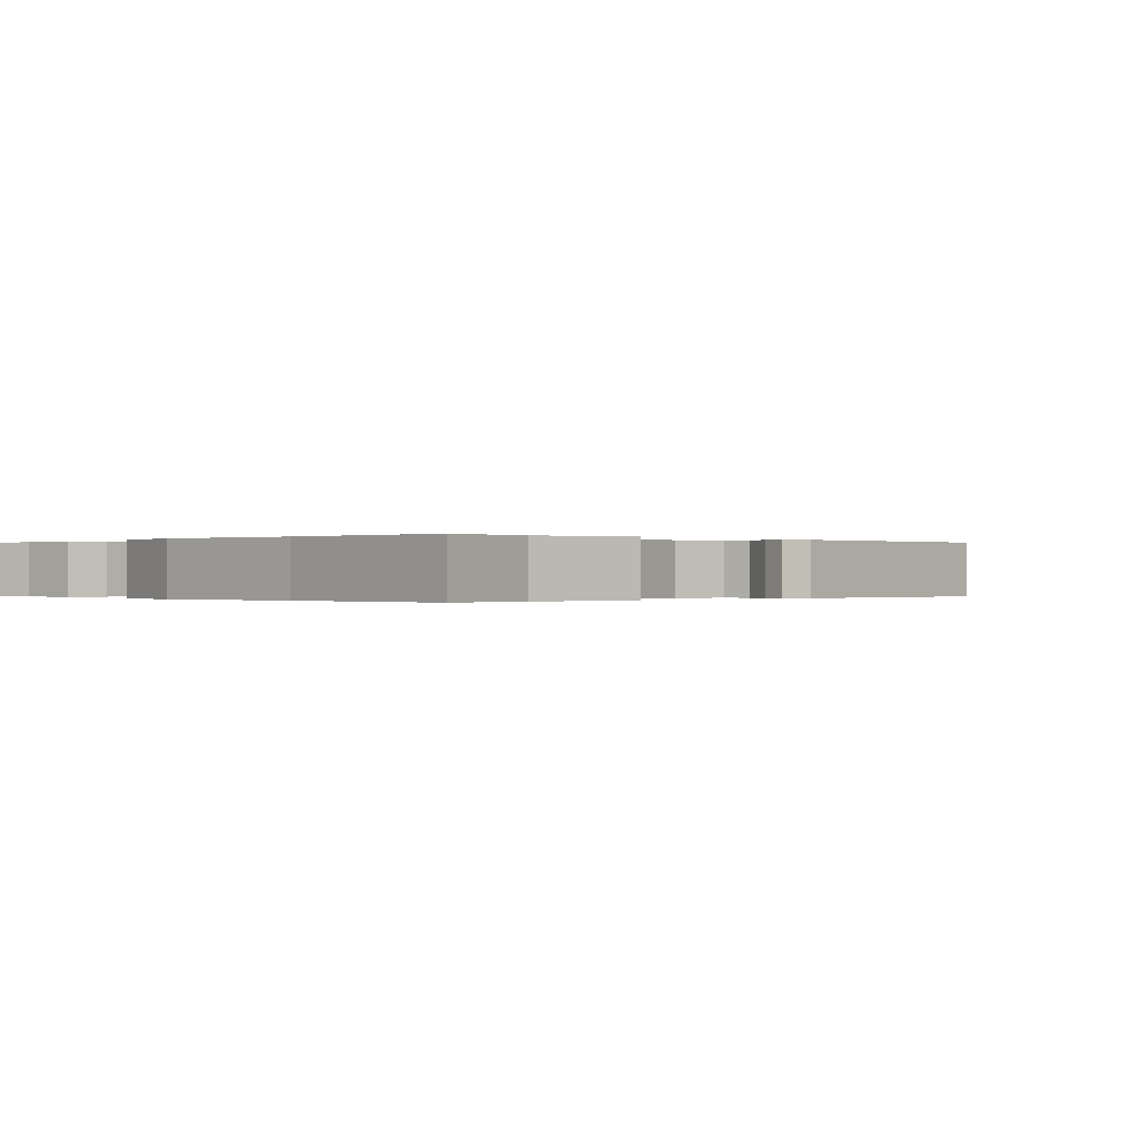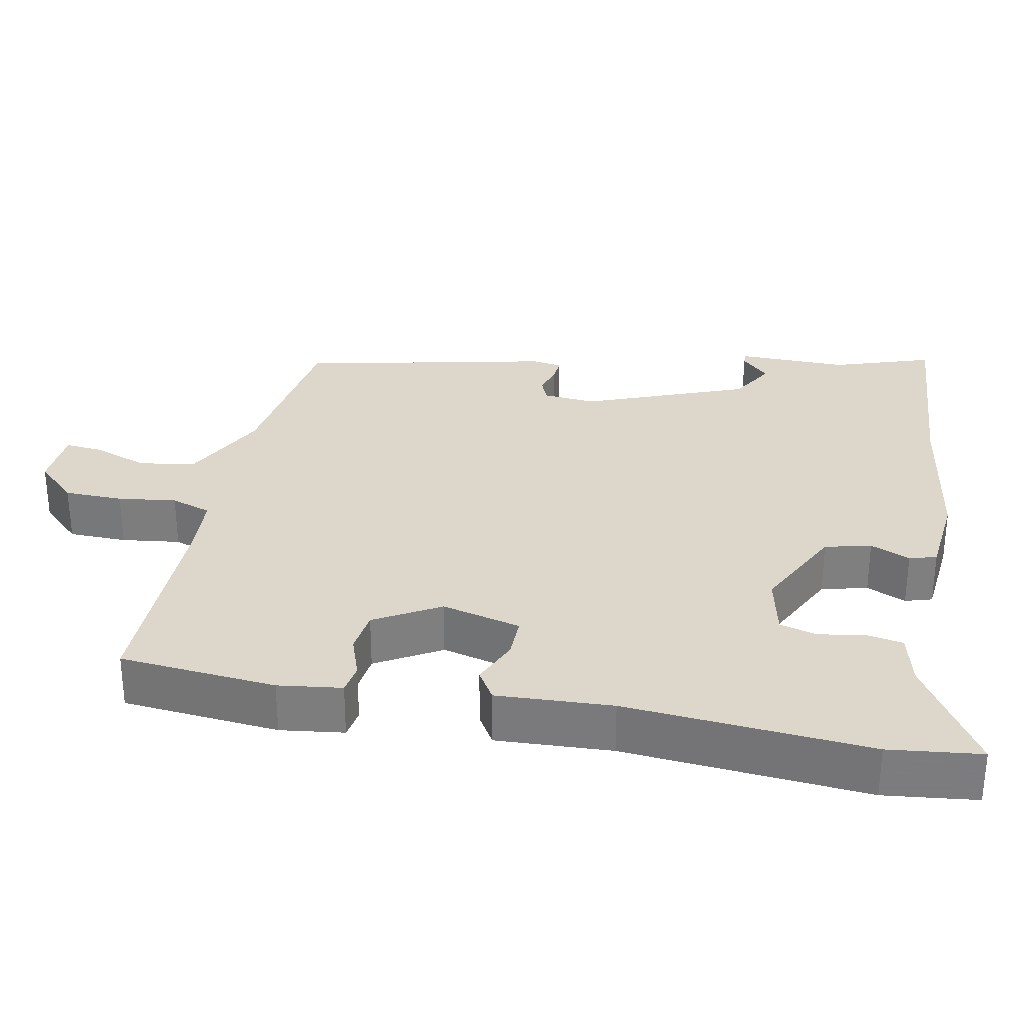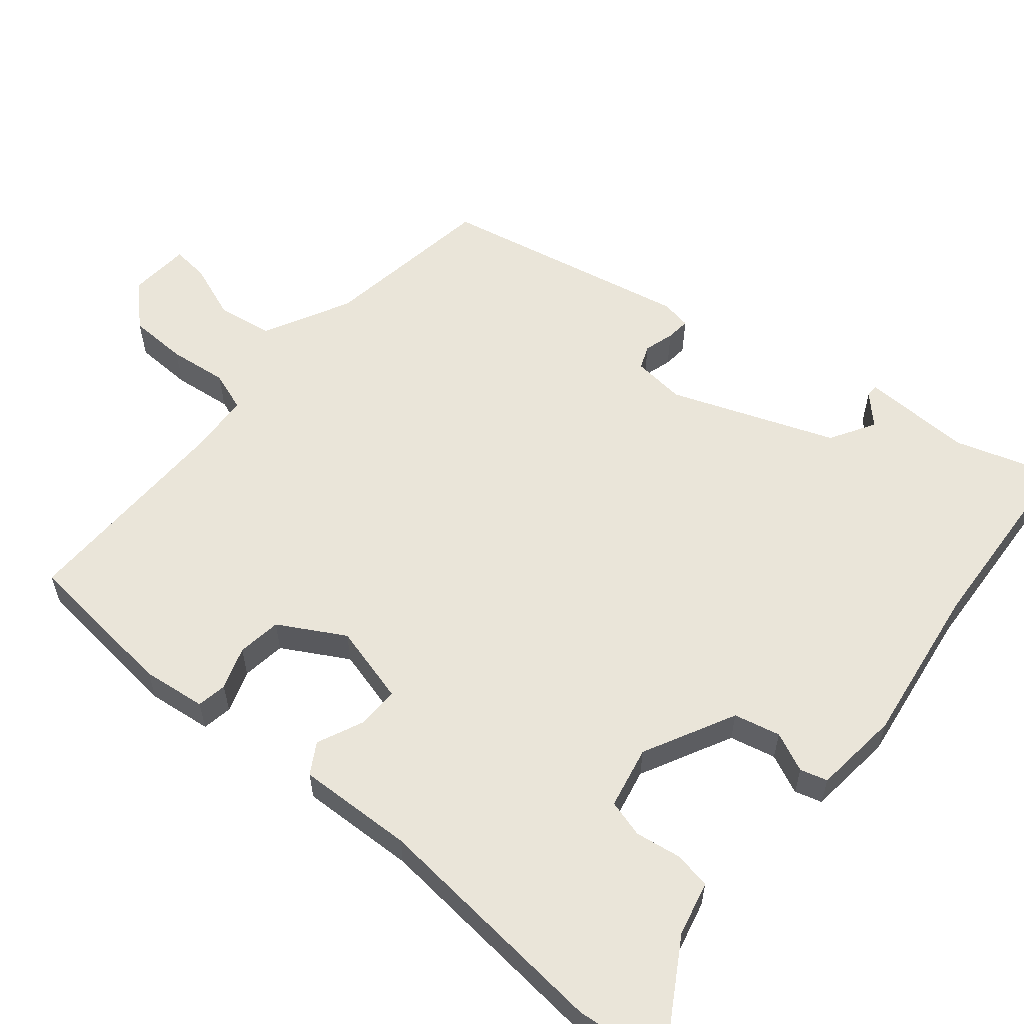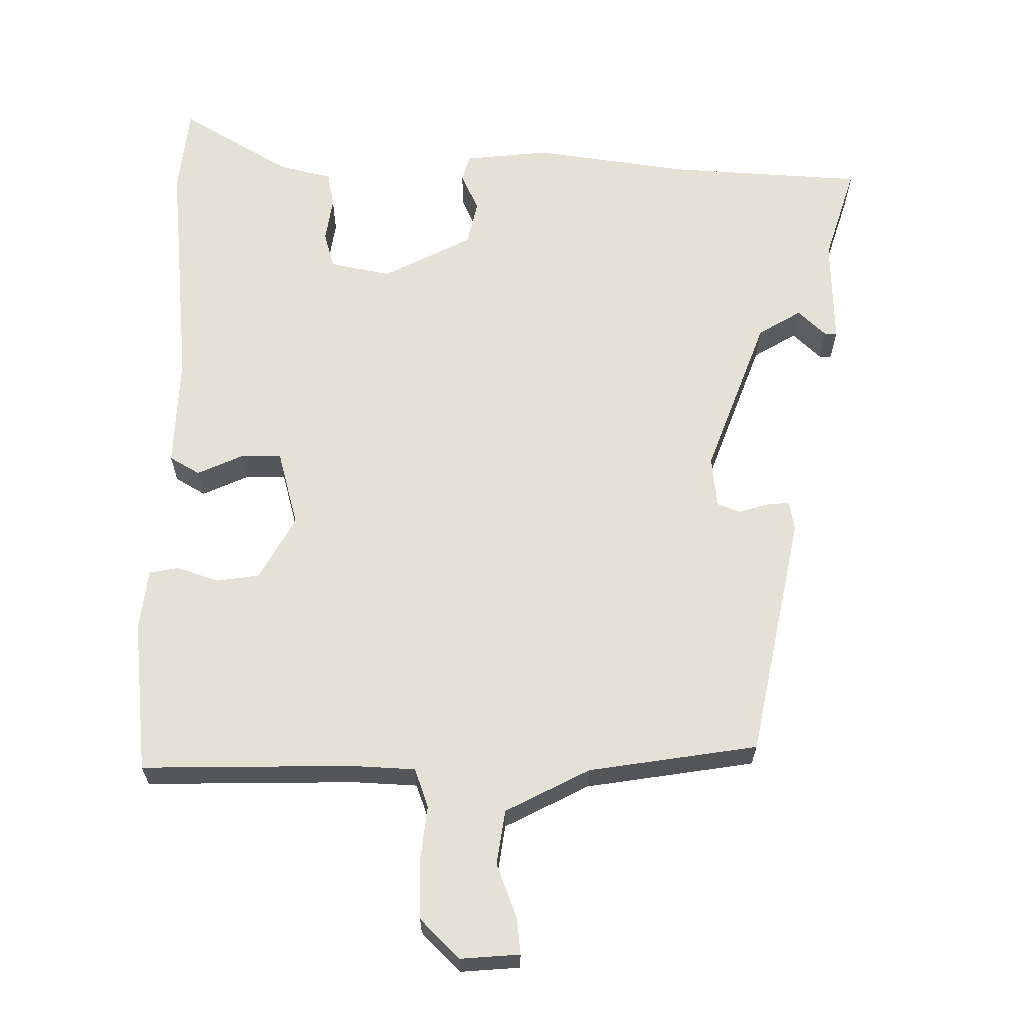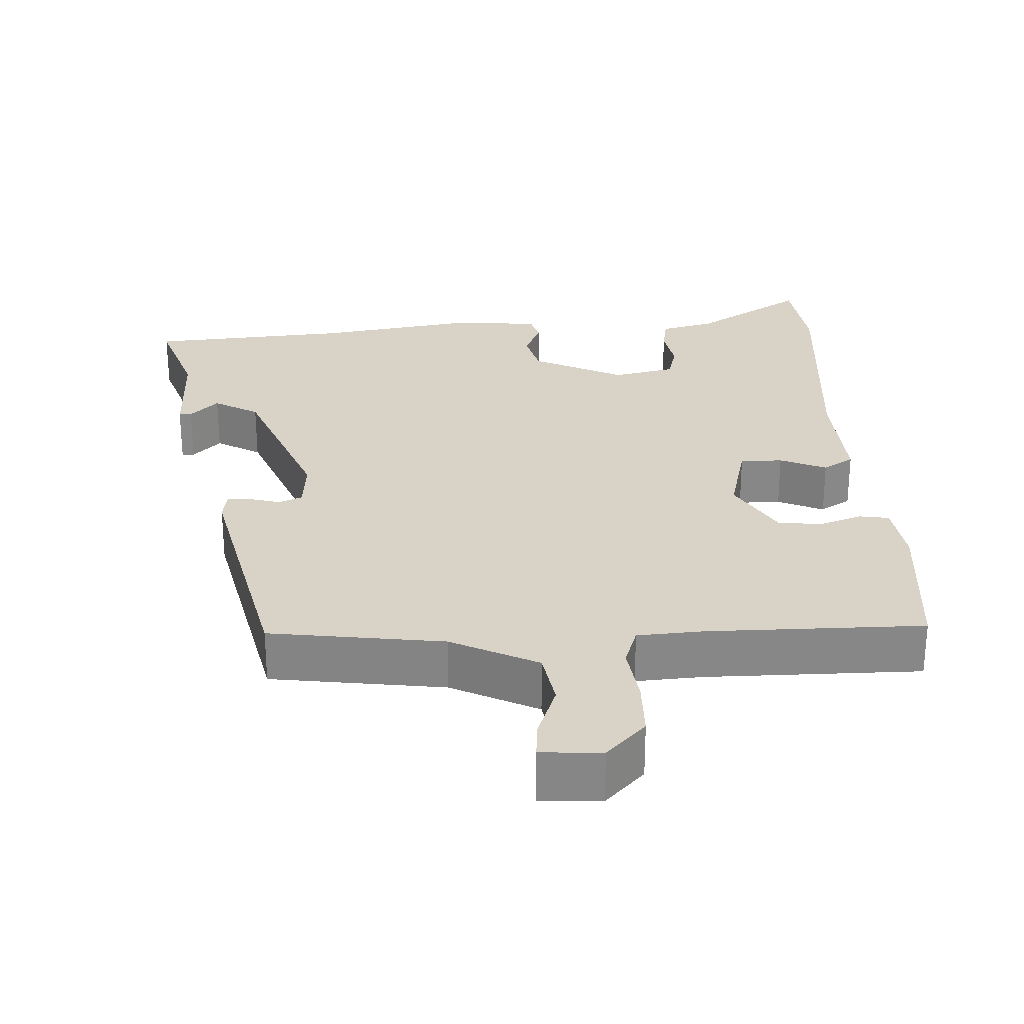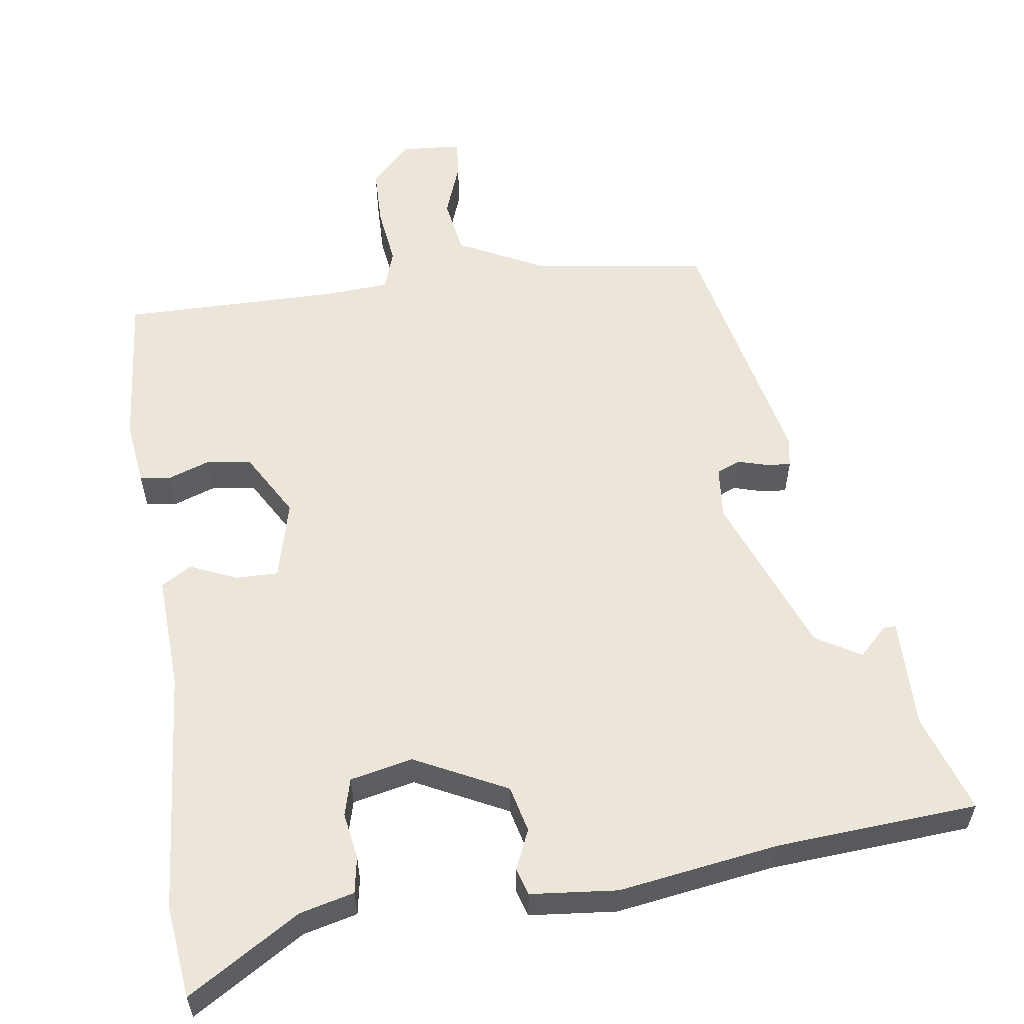
<metadata>
{"format":"obj","ext":"obj","renderer":"f3d","projection":"perspective","resolution":1024,"background":"white","views":[{"elev":-0.1,"azim":52.3,"up":"+Y"},{"elev":30.5,"azim":-79.2,"up":"+Y"},{"elev":58.4,"azim":-50.0,"up":"+Y"},{"elev":-25.8,"azim":-0.2,"up":"+Z"},{"elev":27.8,"azim":176.6,"up":"+Y"},{"elev":57.2,"azim":-8.4,"up":"+Y"}]}
</metadata>
<code>
v 0.378 0.07 -0.465
v 0.141 0.07 -0.5
v 0.023 0.07 -0.56
v 0.011 0.07 -0.637
v 0.039 0.07 -0.712
v 0.044 0.07 -0.763
v -0.039 0.07 -0.769
v -0.093 0.07 -0.714
v -0.095 0.07 -0.634
v -0.085 0.07 -0.554
v -0.104 0.07 -0.499
v -0.194 0.07 -0.494
v -0.488 0.07 -0.497
v -0.509 0.07 -0.283
v -0.498 0.07 -0.196
v -0.457 0.07 -0.189
v -0.399 0.07 -0.209
v -0.339 0.07 -0.201
v -0.288 0.07 -0.112
v -0.316 0.07 -0.004
v -0.374 0.07 -0.005
v -0.437 0.07 -0.033
v -0.479 0.07 -0.008
v -0.472 0.07 0.15
v -0.502 0.07 0.483
v -0.488 0.07 0.609
v -0.335 0.07 0.516
v -0.261 0.07 0.498
v -0.252 0.07 0.448
v -0.262 0.07 0.385
v -0.248 0.07 0.334
v -0.163 0.07 0.316
v -0.038 0.07 0.379
v -0.023 0.07 0.442
v -0.047 0.07 0.496
v -0.036 0.07 0.533
v 0.082 0.07 0.545
v 0.3 0.07 0.513
v 0.574 0.07 0.495
v 0.53 0.07 0.36
v 0.533 0.07 0.209
v 0.516 0.07 0.209
v 0.477 0.07 0.247
v 0.416 0.07 0.211
v 0.331 0.07 -0.011
v 0.338 0.07 -0.083
v 0.37 0.07 -0.096
v 0.411 0.07 -0.084
v 0.444 0.07 -0.081
v 0.451 0.07 -0.122
v 0.378 0 -0.465
v 0.141 0 -0.5
v 0.023 0 -0.56
v 0.011 0 -0.637
v 0.039 0 -0.712
v 0.044 0 -0.763
v -0.039 0 -0.769
v -0.093 0 -0.714
v -0.095 0 -0.634
v -0.085 0 -0.554
v -0.104 0 -0.499
v -0.194 0 -0.494
v -0.488 0 -0.497
v -0.509 0 -0.283
v -0.498 0 -0.196
v -0.457 0 -0.189
v -0.399 0 -0.209
v -0.339 0 -0.201
v -0.288 0 -0.112
v -0.316 0 -0.004
v -0.374 0 -0.005
v -0.437 0 -0.033
v -0.479 0 -0.008
v -0.472 0 0.15
v -0.502 0 0.483
v -0.488 0 0.609
v -0.335 0 0.516
v -0.261 0 0.498
v -0.252 0 0.448
v -0.262 0 0.385
v -0.248 0 0.334
v -0.163 0 0.316
v -0.038 0 0.379
v -0.023 0 0.442
v -0.047 0 0.496
v -0.036 0 0.533
v 0.082 0 0.545
v 0.3 0 0.513
v 0.574 0 0.495
v 0.53 0 0.36
v 0.533 0 0.209
v 0.516 0 0.209
v 0.477 0 0.247
v 0.416 0 0.211
v 0.331 0 -0.011
v 0.338 0 -0.083
v 0.37 0 -0.096
v 0.411 0 -0.084
v 0.444 0 -0.081
v 0.451 0 -0.122
f 47 48 49 50
f 47 50 1 2
f 46 47 2 3
f 45 46 3
f 44 45 3
f 40 41 42 43
f 38 39 40 43
f 38 43 44
f 37 38 44 3
f 34 35 36 37
f 33 34 37 3
f 27 28 29 30
f 27 30 31
f 24 25 26 27
f 24 27 31
f 21 22 23 24
f 20 21 24 31
f 19 20 31 32
f 14 15 16 17
f 12 13 14 17
f 11 12 17 18
f 7 8 9 10
f 5 6 7 10
f 4 5 10 11
f 19 32 33 3
f 11 18 19
f 3 4 11 19
f 100 99 98 97
f 52 51 100 97
f 53 52 97 96
f 53 96 95
f 53 95 94
f 93 92 91 90
f 93 90 89 88
f 94 93 88
f 53 94 88 87
f 87 86 85 84
f 53 87 84 83
f 80 79 78 77
f 81 80 77
f 77 76 75 74
f 81 77 74
f 74 73 72 71
f 81 74 71 70
f 82 81 70 69
f 67 66 65 64
f 67 64 63 62
f 68 67 62 61
f 60 59 58 57
f 60 57 56 55
f 61 60 55 54
f 53 83 82 69
f 69 68 61
f 69 61 54 53
f 1 51 52 2
f 2 52 53 3
f 3 53 54 4
f 4 54 55 5
f 5 55 56 6
f 6 56 57 7
f 7 57 58 8
f 8 58 59 9
f 9 59 60 10
f 10 60 61 11
f 11 61 62 12
f 12 62 63 13
f 13 63 64 14
f 14 64 65 15
f 15 65 66 16
f 16 66 67 17
f 17 67 68 18
f 18 68 69 19
f 19 69 70 20
f 20 70 71 21
f 21 71 72 22
f 22 72 73 23
f 23 73 74 24
f 24 74 75 25
f 25 75 76 26
f 26 76 77 27
f 27 77 78 28
f 28 78 79 29
f 29 79 80 30
f 30 80 81 31
f 31 81 82 32
f 32 82 83 33
f 33 83 84 34
f 34 84 85 35
f 35 85 86 36
f 36 86 87 37
f 37 87 88 38
f 38 88 89 39
f 39 89 90 40
f 40 90 91 41
f 41 91 92 42
f 42 92 93 43
f 43 93 94 44
f 44 94 95 45
f 45 95 96 46
f 46 96 97 47
f 47 97 98 48
f 48 98 99 49
f 49 99 100 50
f 50 100 51 1

</code>
